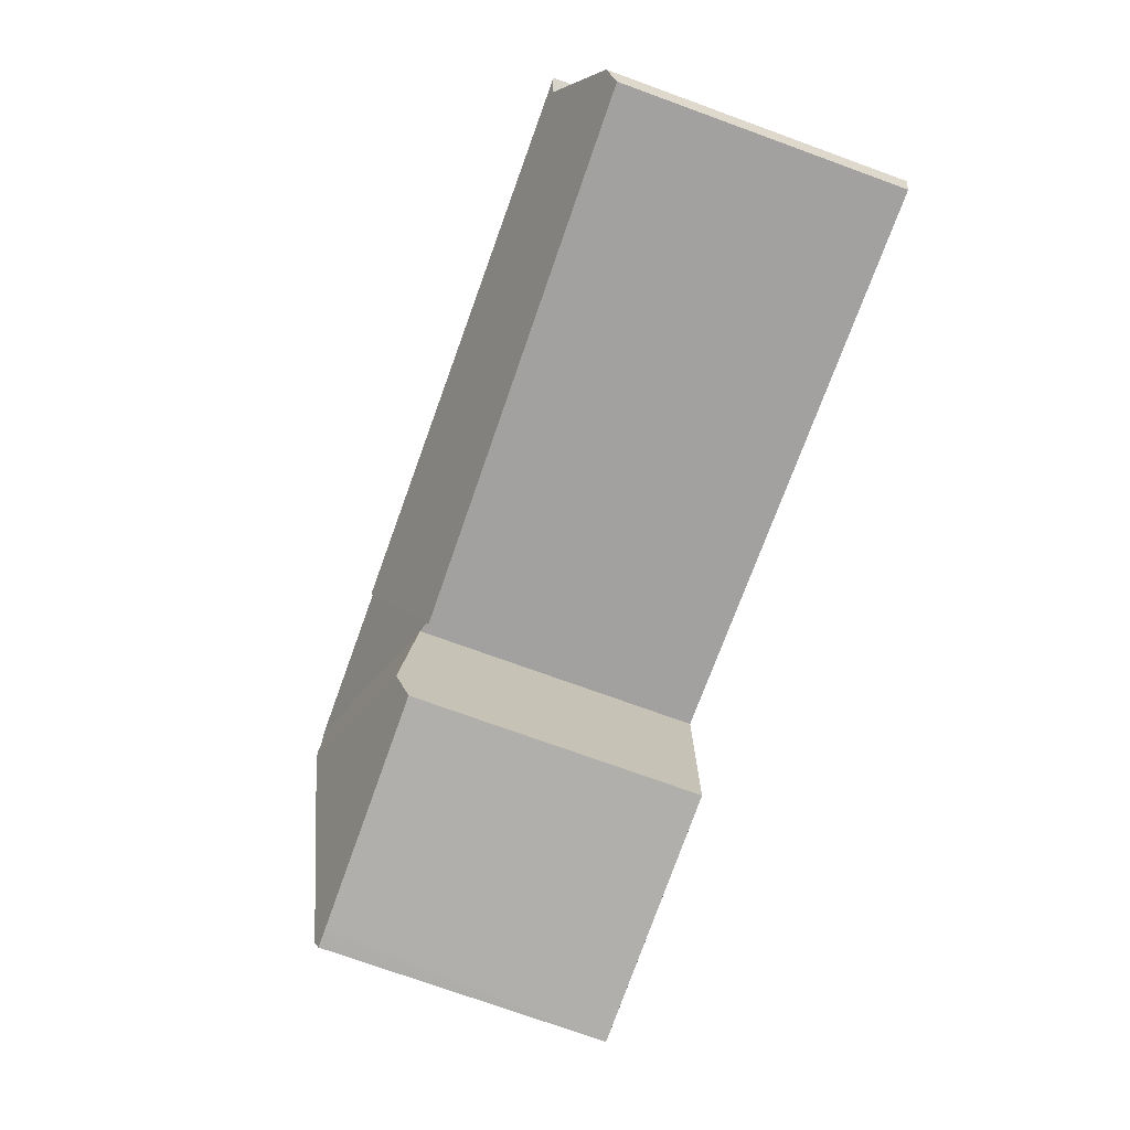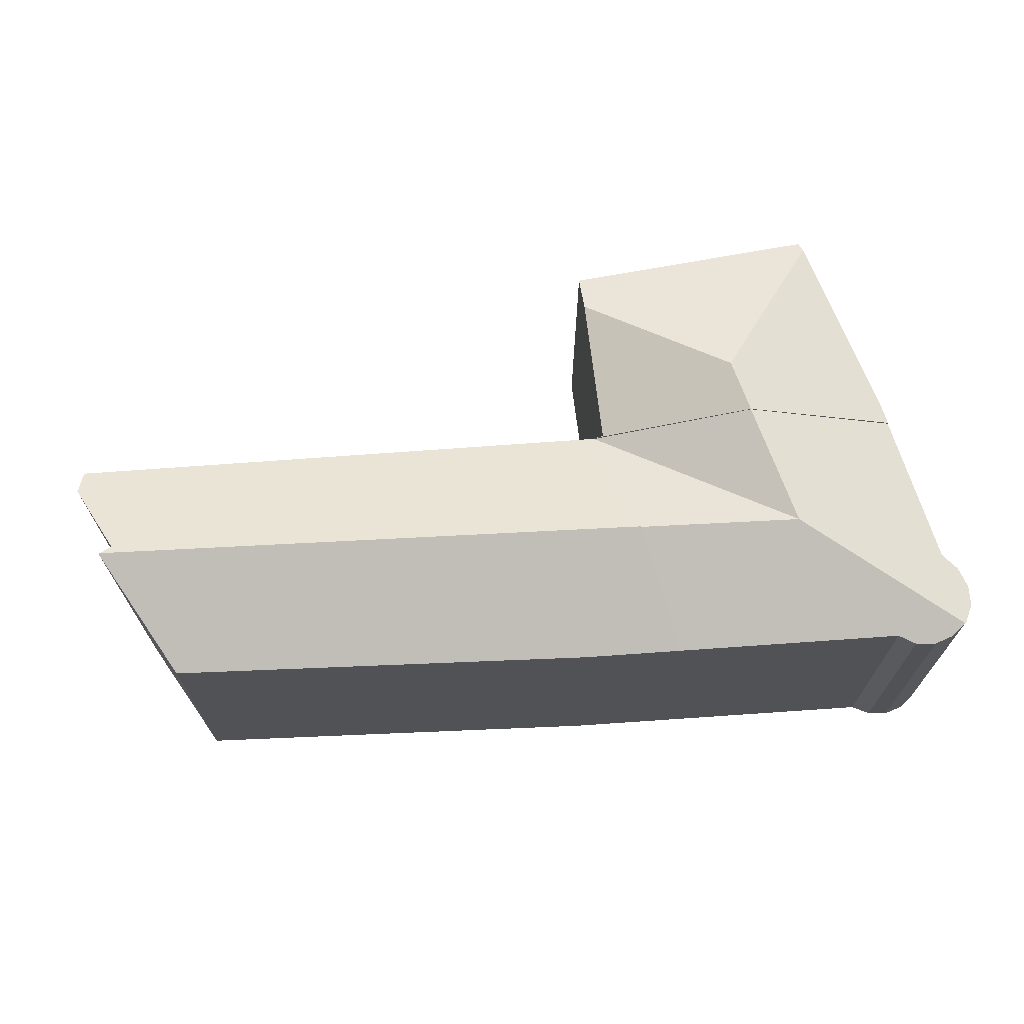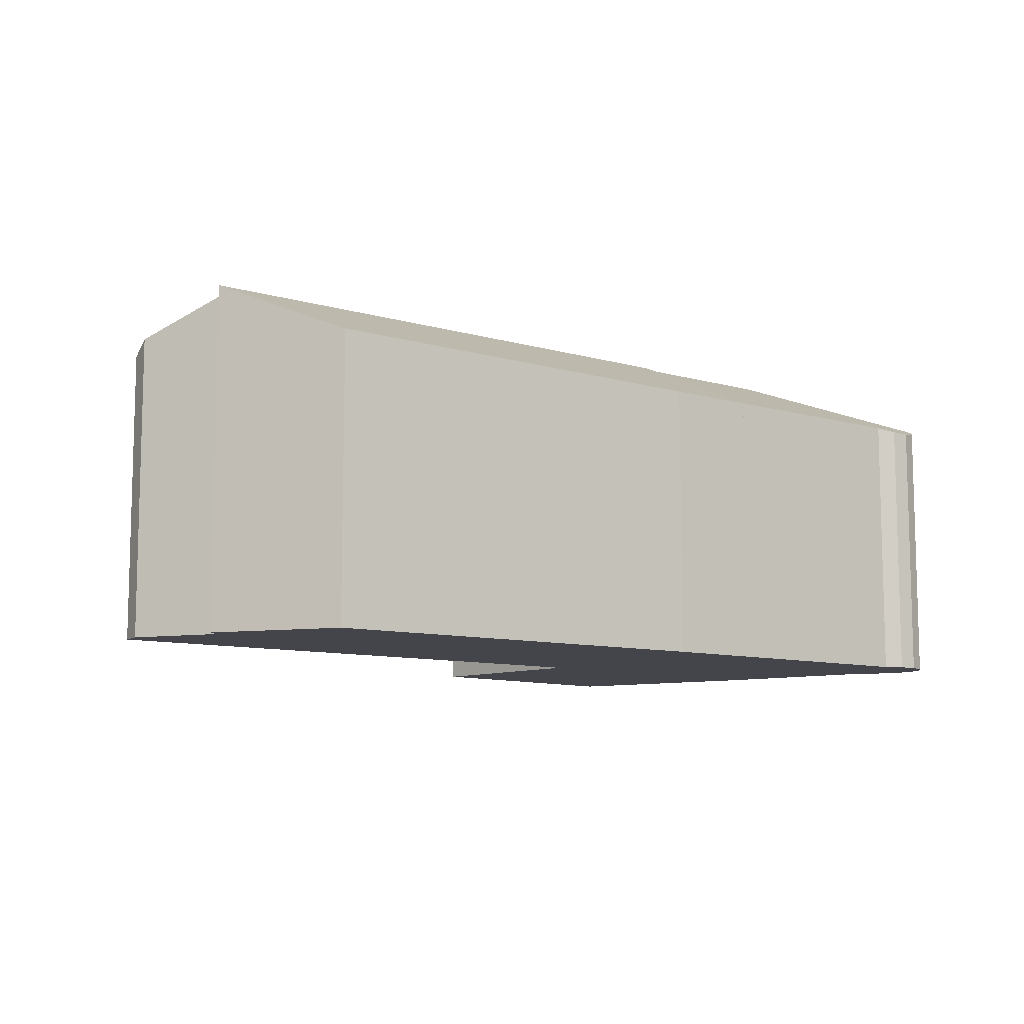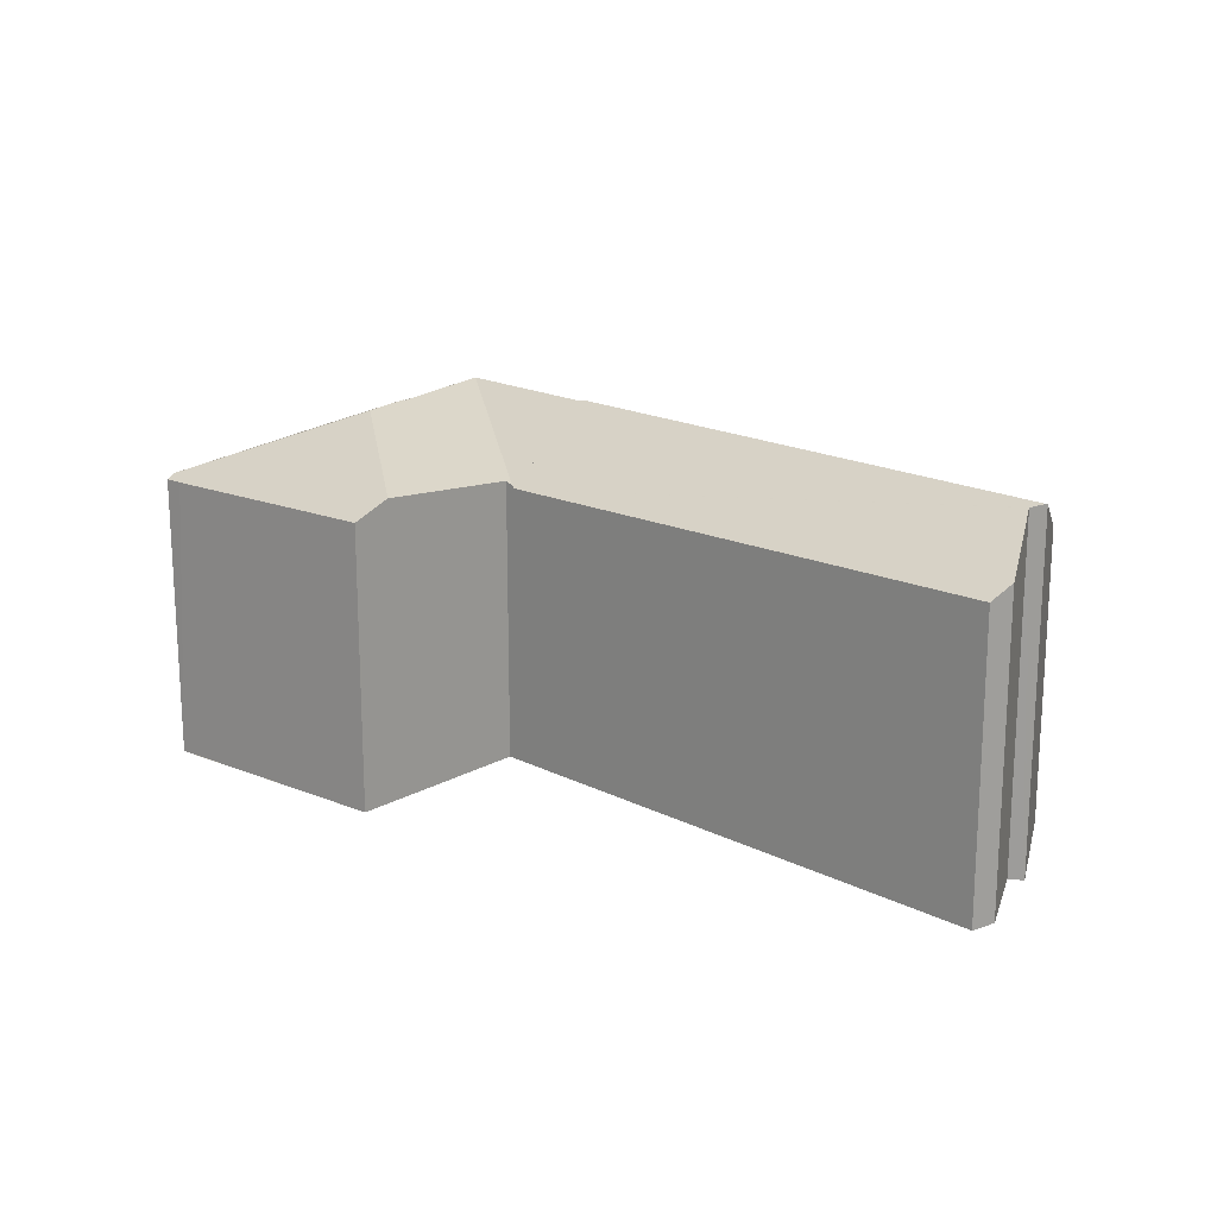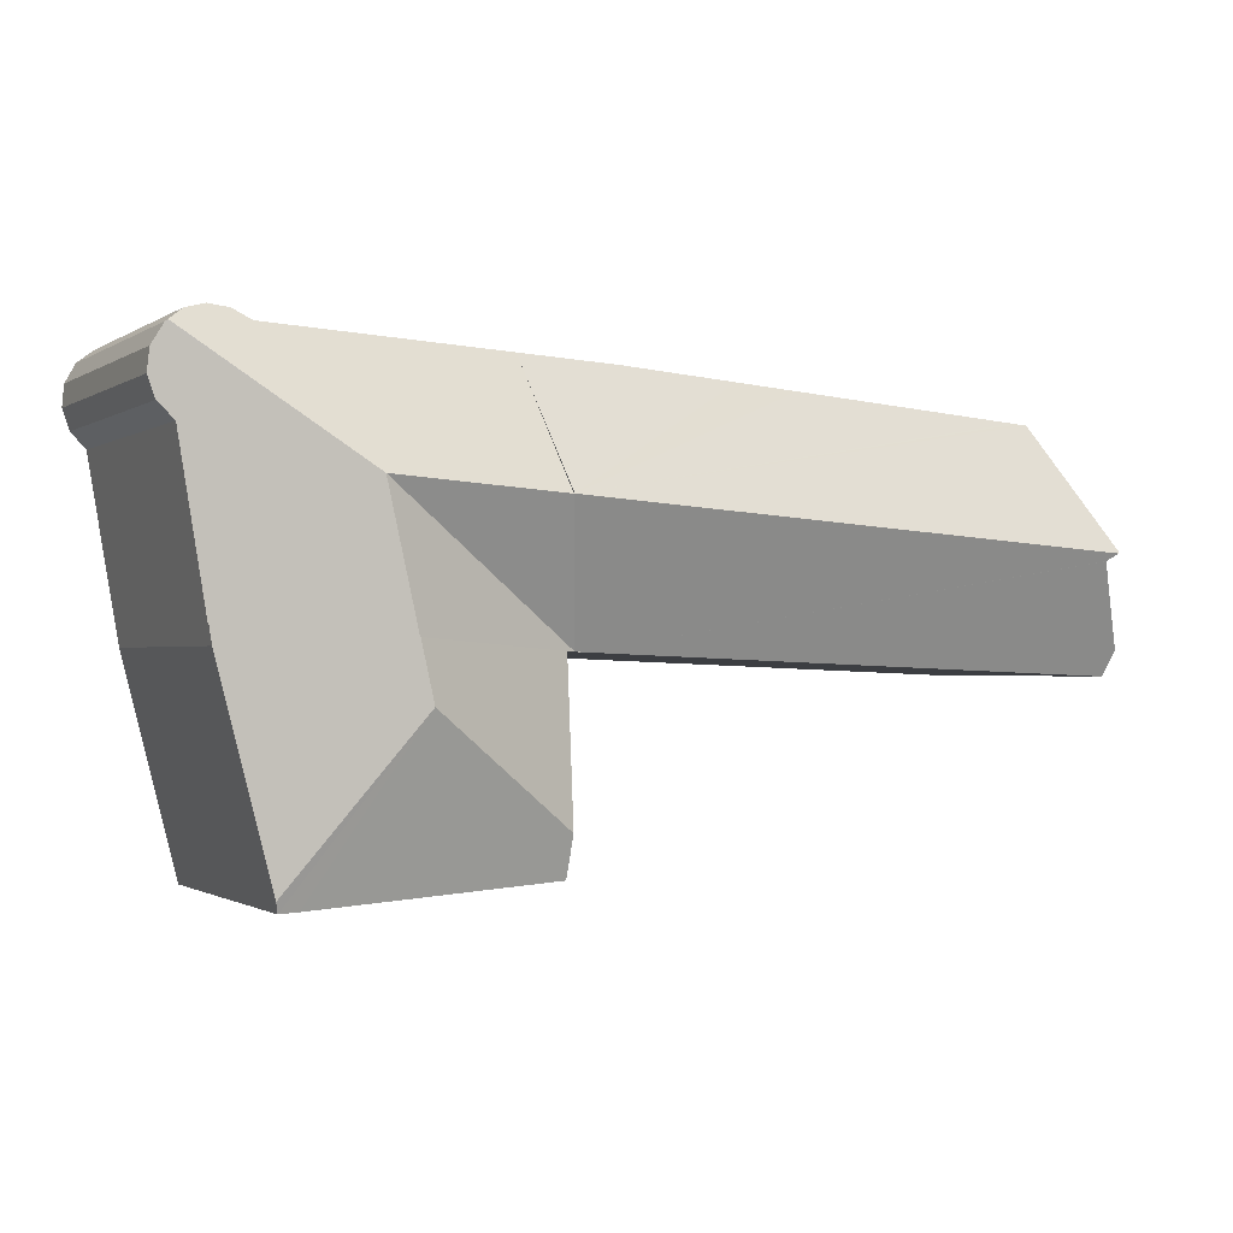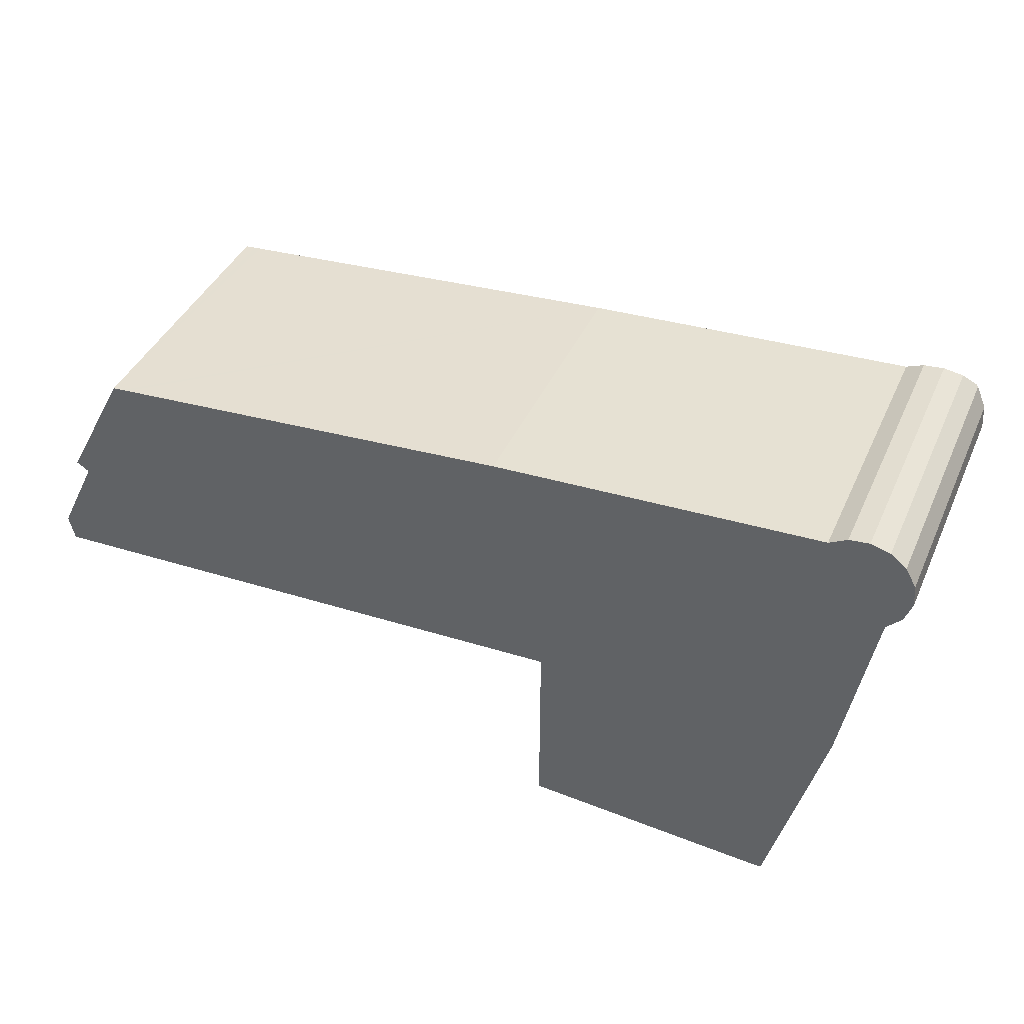
<metadata>
{"format":"obj","ext":"obj","renderer":"f3d","projection":"perspective","resolution":1024,"background":"white","views":[{"elev":-74.6,"azim":-109.9,"up":"+Z"},{"elev":68.9,"azim":-6.9,"up":"+Y"},{"elev":-9.2,"azim":-41.8,"up":"+Y"},{"elev":17.6,"azim":-137.7,"up":"+Y"},{"elev":-1.1,"azim":153.4,"up":"+Z"},{"elev":41.3,"azim":22.8,"up":"+Z"}]}
</metadata>
<code>
v  38.3 12.37 0.072
v  31.59 14.82 0.39
v  38.43 12.39 0.852
v  36.02 12.47 -8.797
v  31.04 14.82 -2.049
v  35.9 12.3 -9.253
v  35.11 12.3 -9.215
v  24.81 12.3 -8.541
v  24.81 12.96 -6.762
v  24.4 12.26 -0.096
v  24.82 12.41 -0.089
v  24.4 5.878e-18 -0.096
v  38.43 -5.217e-17 0.852
v  31.59 -2.388e-17 0.39
v  38.3 -4.409e-18 0.072
v  35.9 5.666e-16 -9.253
v  36.02 5.387e-16 -8.797
v  24.81 5.23e-16 -8.541
v  35.11 5.643e-16 -9.215
v  24.82 5.45e-18 -0.089
v  24.4 12.26 -0.106
v  24.4 6.491e-18 -0.106
v  24.81 4.141e-16 -6.762
v  0.258 12.48 -1.09
v  1.76 14.68 3.591
v  24.02 12.17 -0.122
v  0 13.01 7.968e-16
v  1.744 14.68 3.601
v  25.67 14.85 5.559
v  1.251 14.85 3.909
v  24.4 12.17 -0.096
v  4.016 12.4 9.192
v  1.201 14.83 3.94
v  4.464 12.4 9.227
v  4.743 12.4 9.249
v  14.92 12.35 10.04
v  17.6 12.33 10.25
v  22.56 12.31 10.64
v  26.87 12.34 10.86
v  25.67 -3.404e-16 5.559
v  26.87 -6.649e-16 10.86
v  24.4 12.17 -0.106
v  0.258 6.674e-17 -1.09
v  24.02 7.47e-18 -0.122
v  0 0 0
v  1.76 -2.199e-16 3.591
v  1.201 -2.413e-16 3.94
v  4.016 -5.628e-16 9.192
v  1.251 -2.394e-16 3.909
v  1.744 -2.205e-16 3.601
v  4.464 -5.65e-16 9.227
v  4.743 -5.663e-16 9.249
v  14.92 -6.149e-16 10.04
v  17.6 -6.277e-16 10.25
v  22.56 -6.514e-16 10.64
v  32.86 14.77 6.045
v  39.35 12.36 11.66
v  39.95 12.6 11.19
v  38.5 12.22 11.89
v  37.63 12.24 11.79
v  36.86 12.41 11.37
v  25.67 14.77 5.559
v  40.04 12.56 11.12
v  40.5 12.32 10.29
v  40.58 12.21 9.345
v  40.27 12.25 8.451
v  39.62 12.43 7.761
v  38.43 12.3 0.852
v  31.59 14.77 0.39
v  36.86 -6.961e-16 11.37
v  37.63 -7.221e-16 11.79
v  38.5 -7.284e-16 11.89
v  39.35 -7.138e-16 11.66
v  40.04 -6.808e-16 11.12
v  39.95 -6.852e-16 11.19
v  40.5 -6.301e-16 10.29
v  40.58 -5.722e-16 9.345
v  40.27 -5.175e-16 8.451
v  39.62 -4.752e-16 7.761
g defaultobject
f 1 2 3
f 2 1 4
f 2 4 5
f 6 5 4
f 5 6 7
f 5 7 8
f 5 8 9
f 10 2 11
f 9 11 2
f 5 9 2
f 12 2 10
f 2 12 3
f 3 12 13
f 13 12 14
f 13 1 3
f 1 13 15
f 15 4 1
f 4 15 6
f 6 15 16
f 16 15 17
f 16 7 6
f 7 16 8
f 8 16 18
f 18 16 19
f 20 21 11
f 21 20 22
f 8 11 9
f 11 8 18
f 11 18 20
f 20 18 23
f 22 10 21
f 10 22 12
f 14 15 13
f 15 14 17
f 17 14 20
f 20 14 12
f 17 20 16
f 16 20 19
f 20 12 22
f 19 23 18
f 23 19 20
f 24 25 26
f 25 24 27
f 28 26 25
f 29 28 30
f 28 29 26
f 26 29 31
f 32 30 33
f 30 32 29
f 29 32 34
f 29 34 35
f 29 35 36
f 29 36 37
f 29 37 38
f 29 38 39
f 39 31 29
f 31 39 12
f 12 39 40
f 40 39 41
f 12 42 31
f 42 12 22
f 22 26 42
f 26 22 24
f 24 22 43
f 43 22 44
f 24 45 27
f 45 24 43
f 27 46 25
f 46 27 45
f 47 32 33
f 32 47 48
f 28 33 30
f 33 28 47
f 47 28 25
f 47 25 49
f 49 25 46
f 49 46 50
f 48 34 32
f 34 48 35
f 35 48 36
f 36 48 37
f 37 48 38
f 38 48 51
f 38 51 52
f 38 52 53
f 38 53 54
f 38 54 55
f 38 41 39
f 41 38 55
f 43 46 45
f 46 43 44
f 46 44 48
f 48 44 51
f 51 44 52
f 52 44 53
f 53 44 54
f 54 44 55
f 55 44 41
f 41 44 40
f 40 44 22
f 40 22 12
f 49 48 47
f 48 49 50
f 48 50 46
f 56 57 58
f 57 56 59
f 59 56 60
f 60 56 61
f 61 56 39
f 39 56 62
f 63 56 58
f 56 63 64
f 56 64 65
f 56 65 66
f 56 66 67
f 56 67 68
f 56 68 69
f 56 69 31
f 56 31 62
f 39 70 61
f 70 39 41
f 71 59 60
f 59 71 72
f 59 73 57
f 73 59 72
f 70 60 61
f 60 70 71
f 57 63 58
f 63 57 74
f 74 57 73
f 74 73 75
f 74 64 63
f 64 74 76
f 76 65 64
f 65 76 77
f 65 78 66
f 78 65 77
f 79 68 67
f 68 79 13
f 66 79 67
f 79 66 78
f 13 69 68
f 69 13 31
f 31 13 12
f 12 13 14
f 31 39 62
f 39 31 41
f 41 31 40
f 40 31 12
f 76 78 77
f 78 76 74
f 78 74 79
f 79 74 75
f 79 75 73
f 79 73 13
f 13 73 72
f 13 72 71
f 13 71 14
f 14 71 70
f 14 70 41
f 14 41 12
f 12 41 40

</code>
